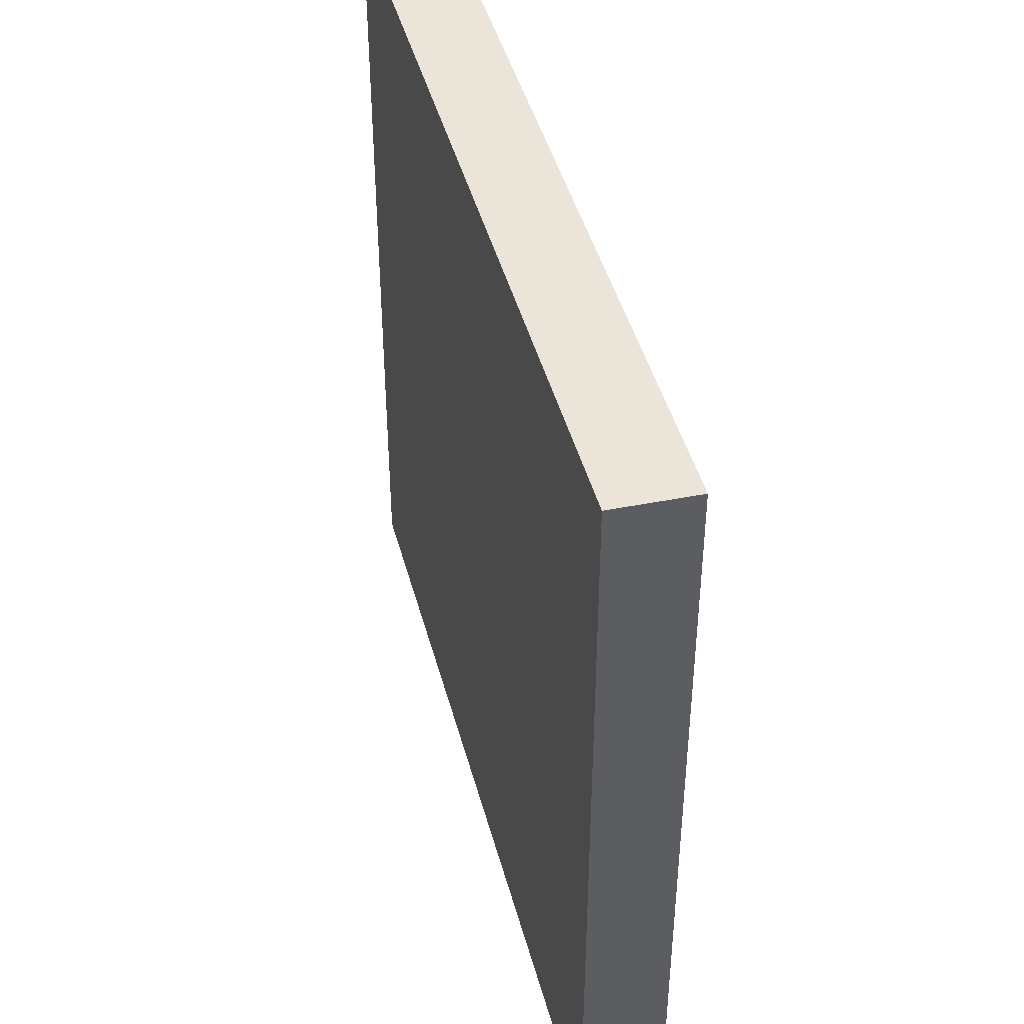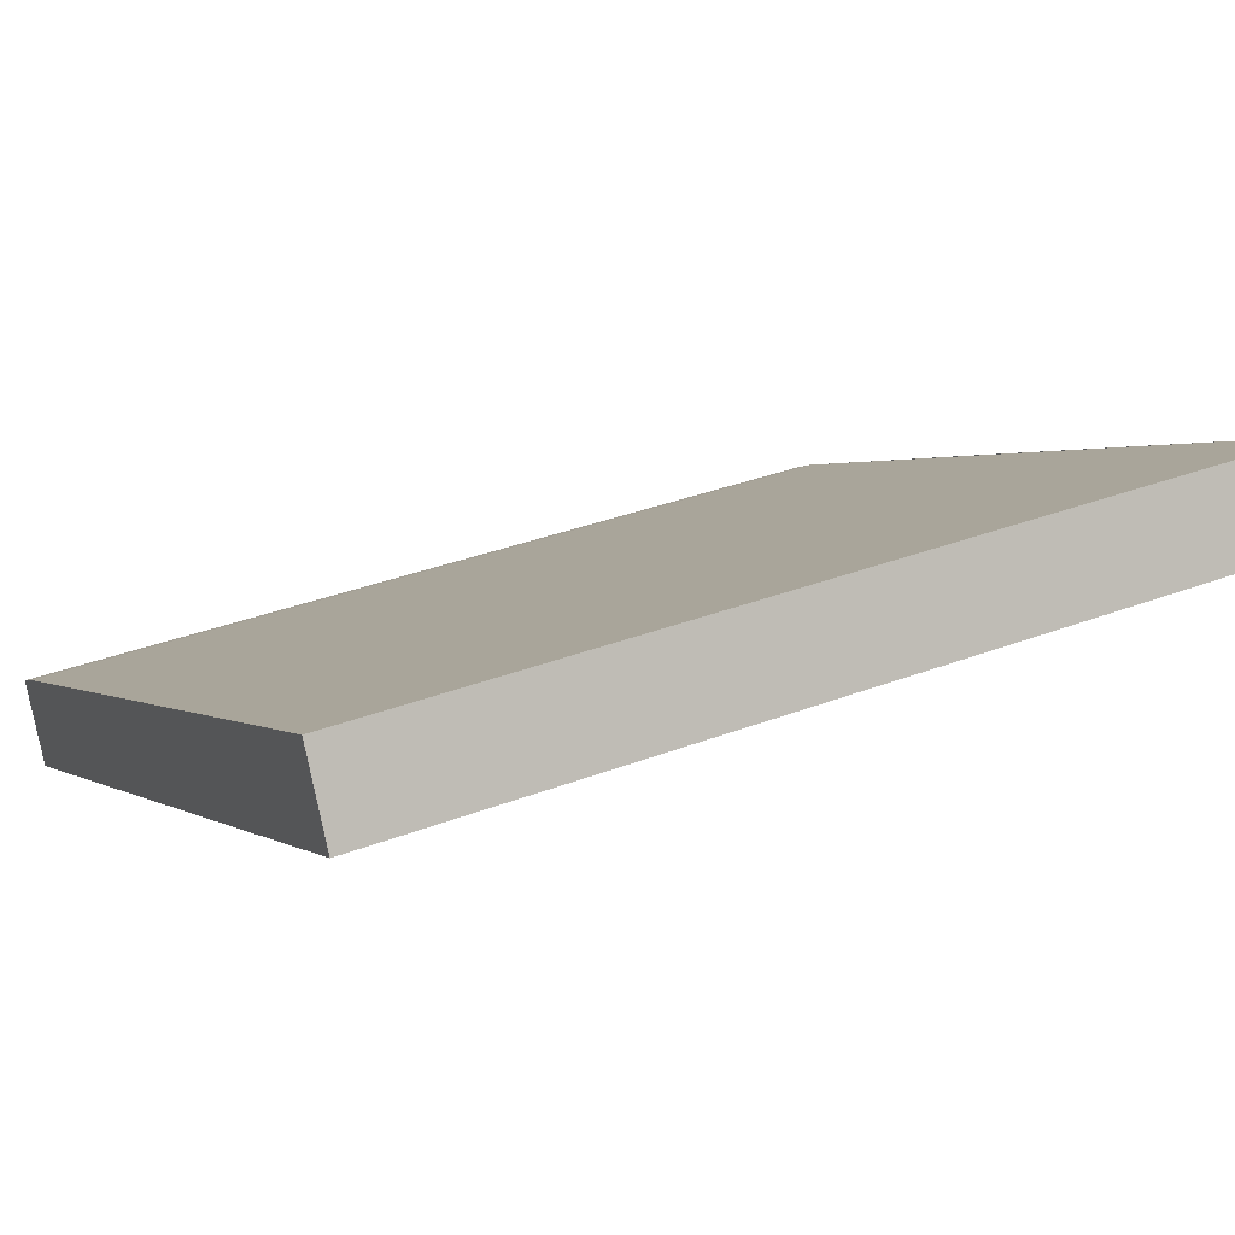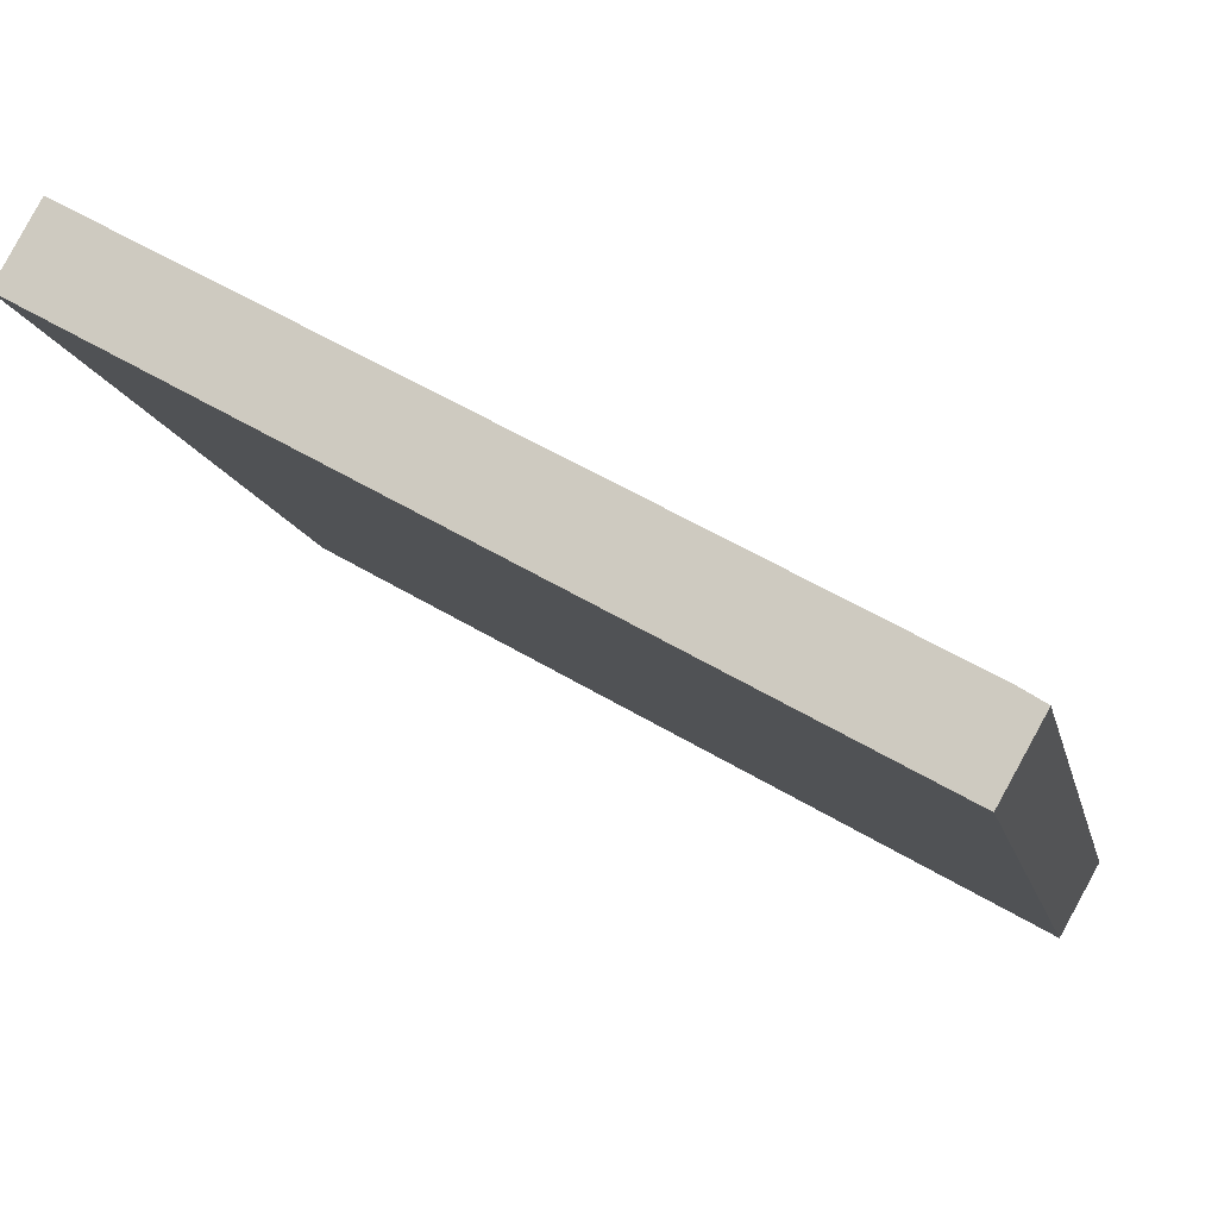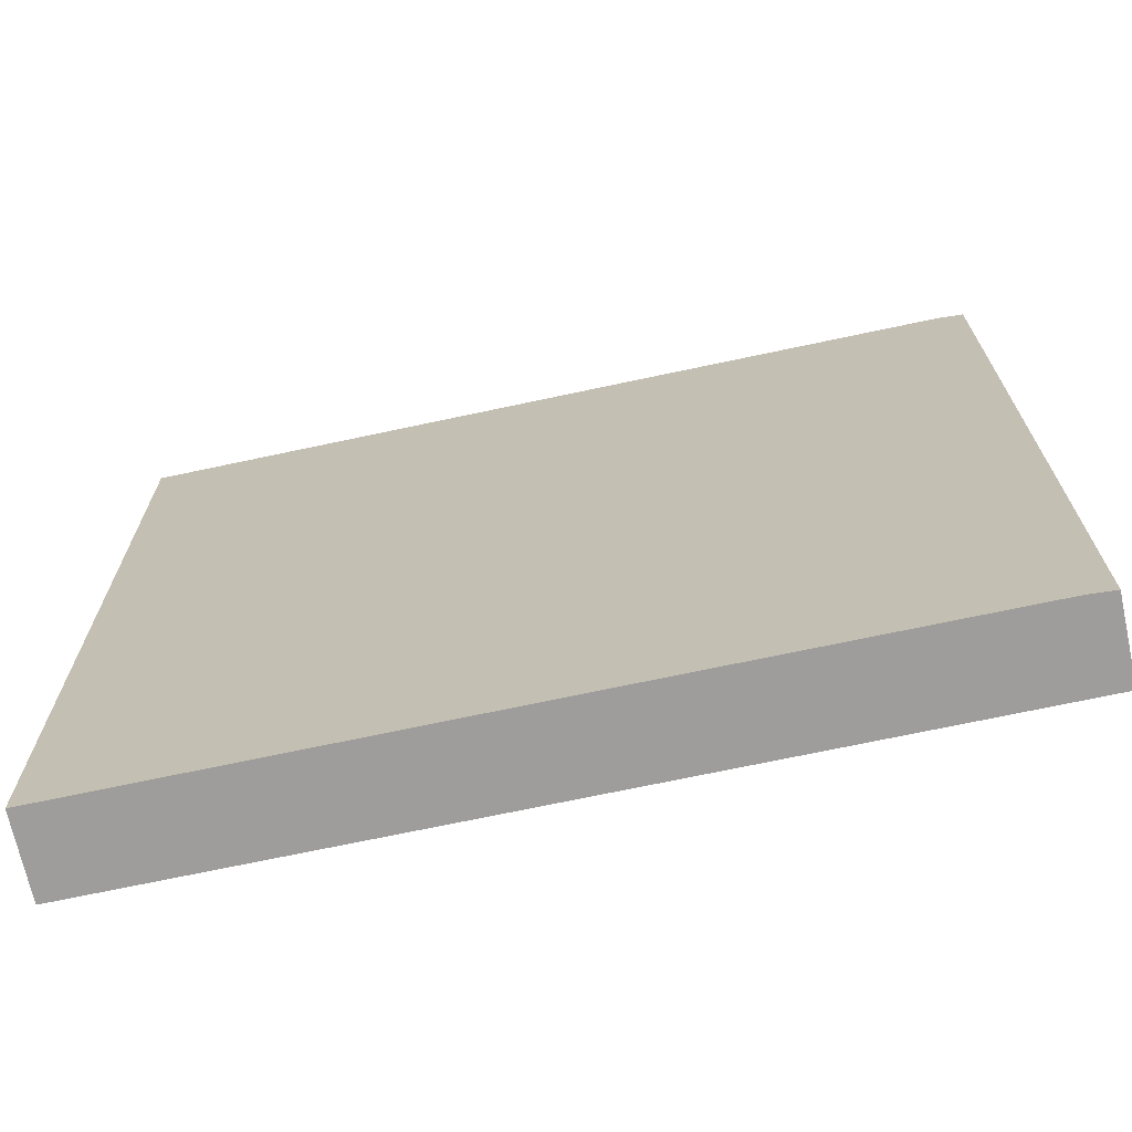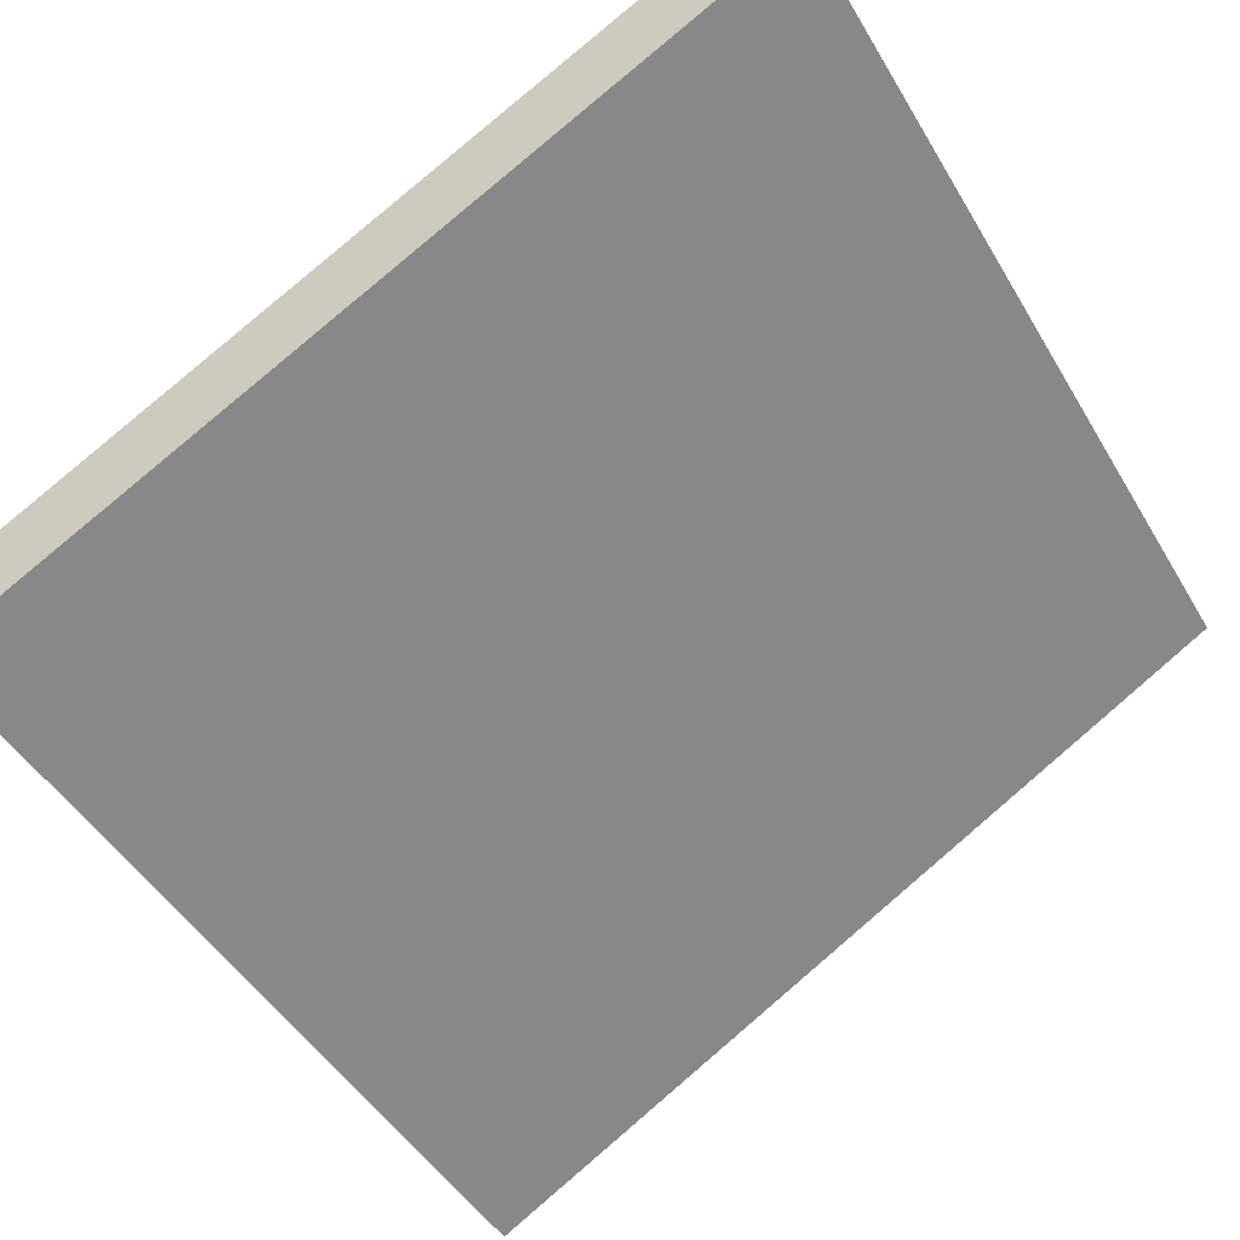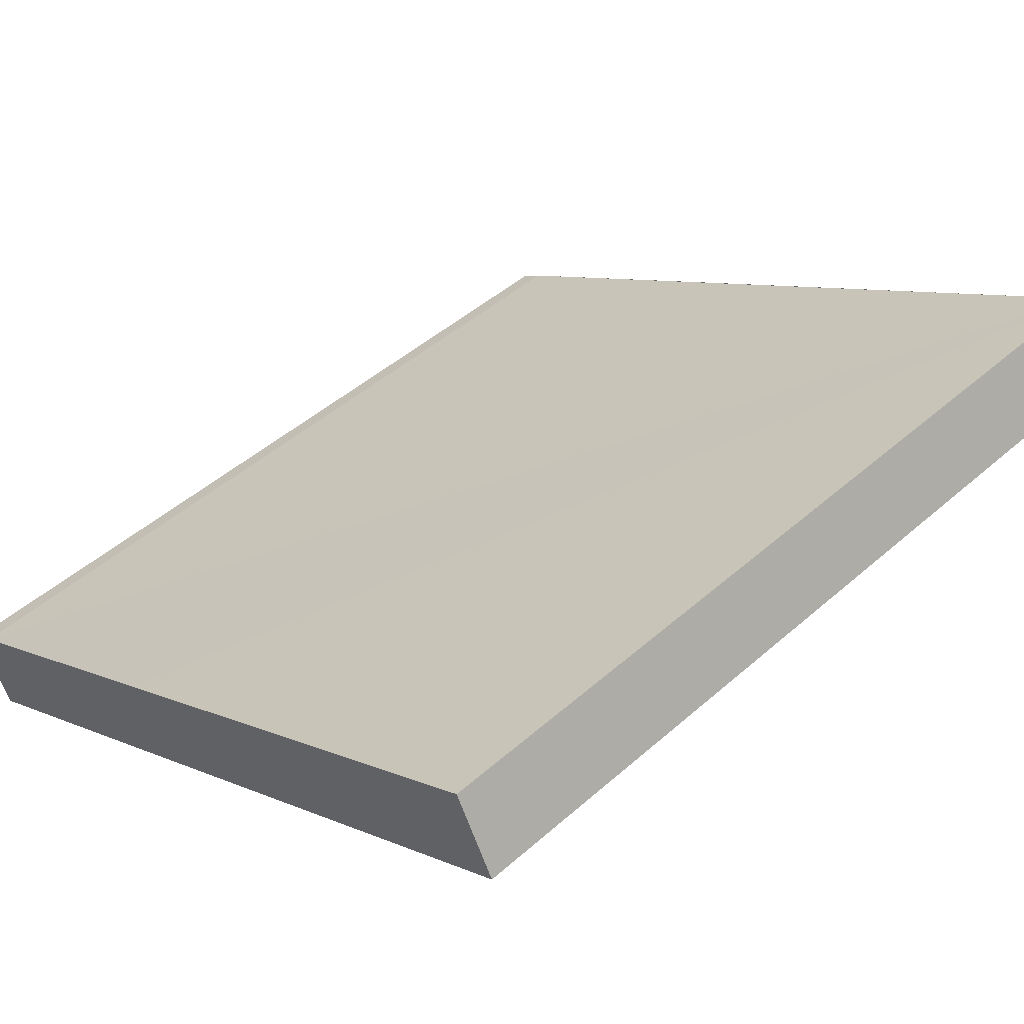
<metadata>
{"format":"obj","ext":"obj","renderer":"f3d","projection":"perspective","resolution":1024,"background":"white","views":[{"elev":44.4,"azim":-75.1,"up":"+Y"},{"elev":34.0,"azim":-117.5,"up":"+Z"},{"elev":-12.6,"azim":11.9,"up":"+Z"},{"elev":-70.5,"azim":41.6,"up":"+Y"},{"elev":-46.9,"azim":-150.9,"up":"+Z"},{"elev":46.4,"azim":-135.1,"up":"+Z"}]}
</metadata>
<code>
v  0.044 17.23 0.079
v  6.536 17.23 -3.703
v  0 17.23 1.055e-15
v  0.841 17.19 1.51
v  10.19 17.19 -3.782
v  8.825 17.23 -4.999
v  15.4 17.23 -8.724
v  15.77 17.19 -6.947
v  15.42 17.23 -8.692
v  16.23 17.19 -7.246
v  16.23 4.437e-16 -7.246
v  15.4 5.342e-16 -8.724
v  15.42 5.322e-16 -8.692
v  8.825 3.061e-16 -4.999
v  0 0 0
v  6.536 2.267e-16 -3.703
v  0.841 -9.246e-17 1.51
v  0.044 -4.837e-18 0.079
v  15.77 4.254e-16 -6.947
v  10.19 2.316e-16 -3.782
g defaultobject
f 1 2 3
f 2 1 4
f 2 4 5
f 2 5 6
f 6 5 7
f 7 5 8
f 7 8 9
f 9 8 10
f 11 9 10
f 9 11 7
f 7 11 12
f 12 11 13
f 12 6 7
f 6 12 2
f 2 12 3
f 3 12 14
f 3 14 15
f 15 14 16
f 15 1 3
f 1 15 4
f 4 15 17
f 17 15 18
f 8 11 10
f 11 8 19
f 17 5 4
f 5 17 8
f 8 17 19
f 19 17 20
f 18 20 17
f 20 18 15
f 20 15 16
f 20 16 14
f 20 14 12
f 20 12 19
f 19 12 13
f 19 13 11

</code>
